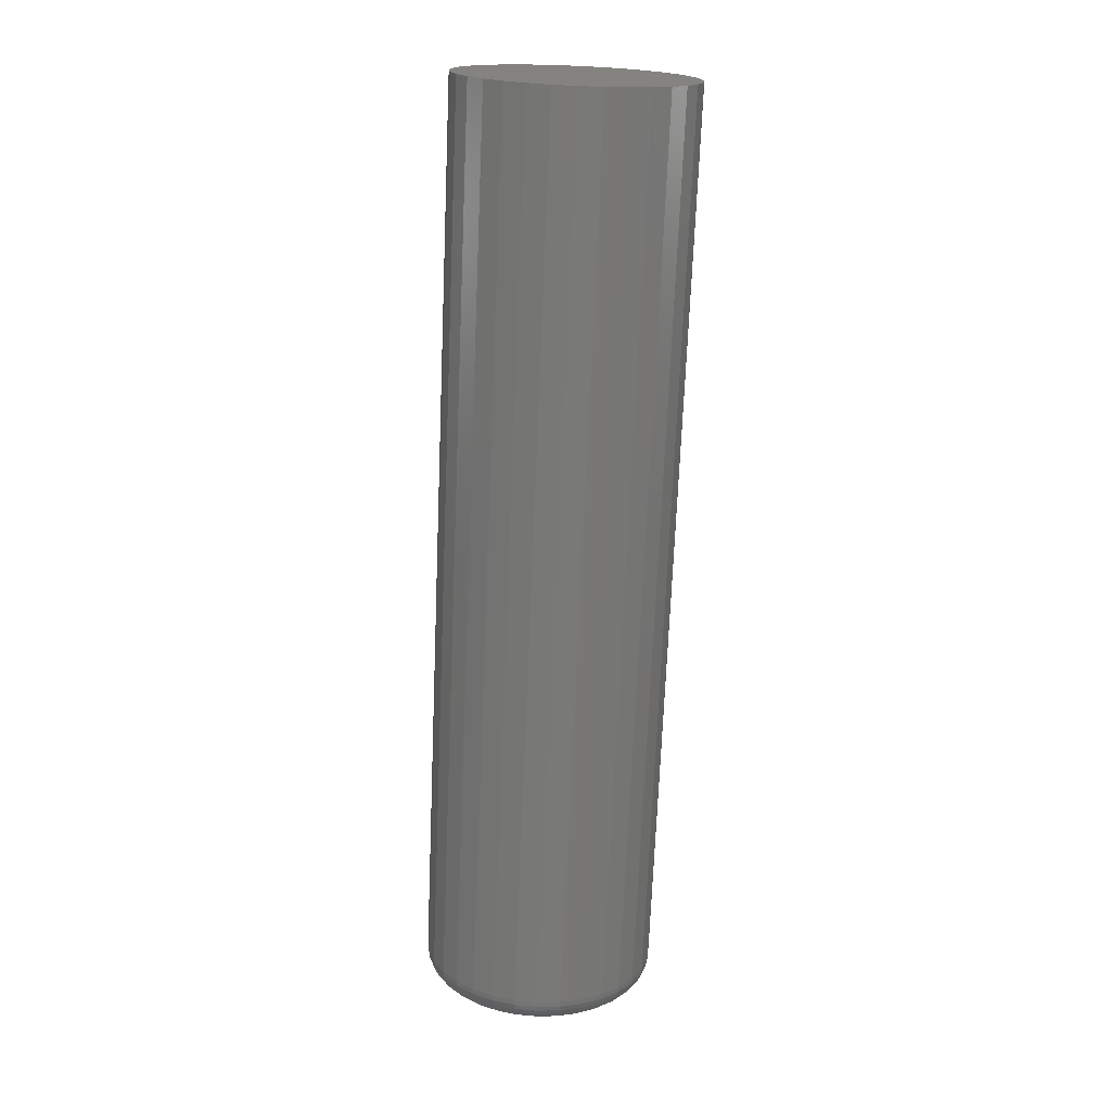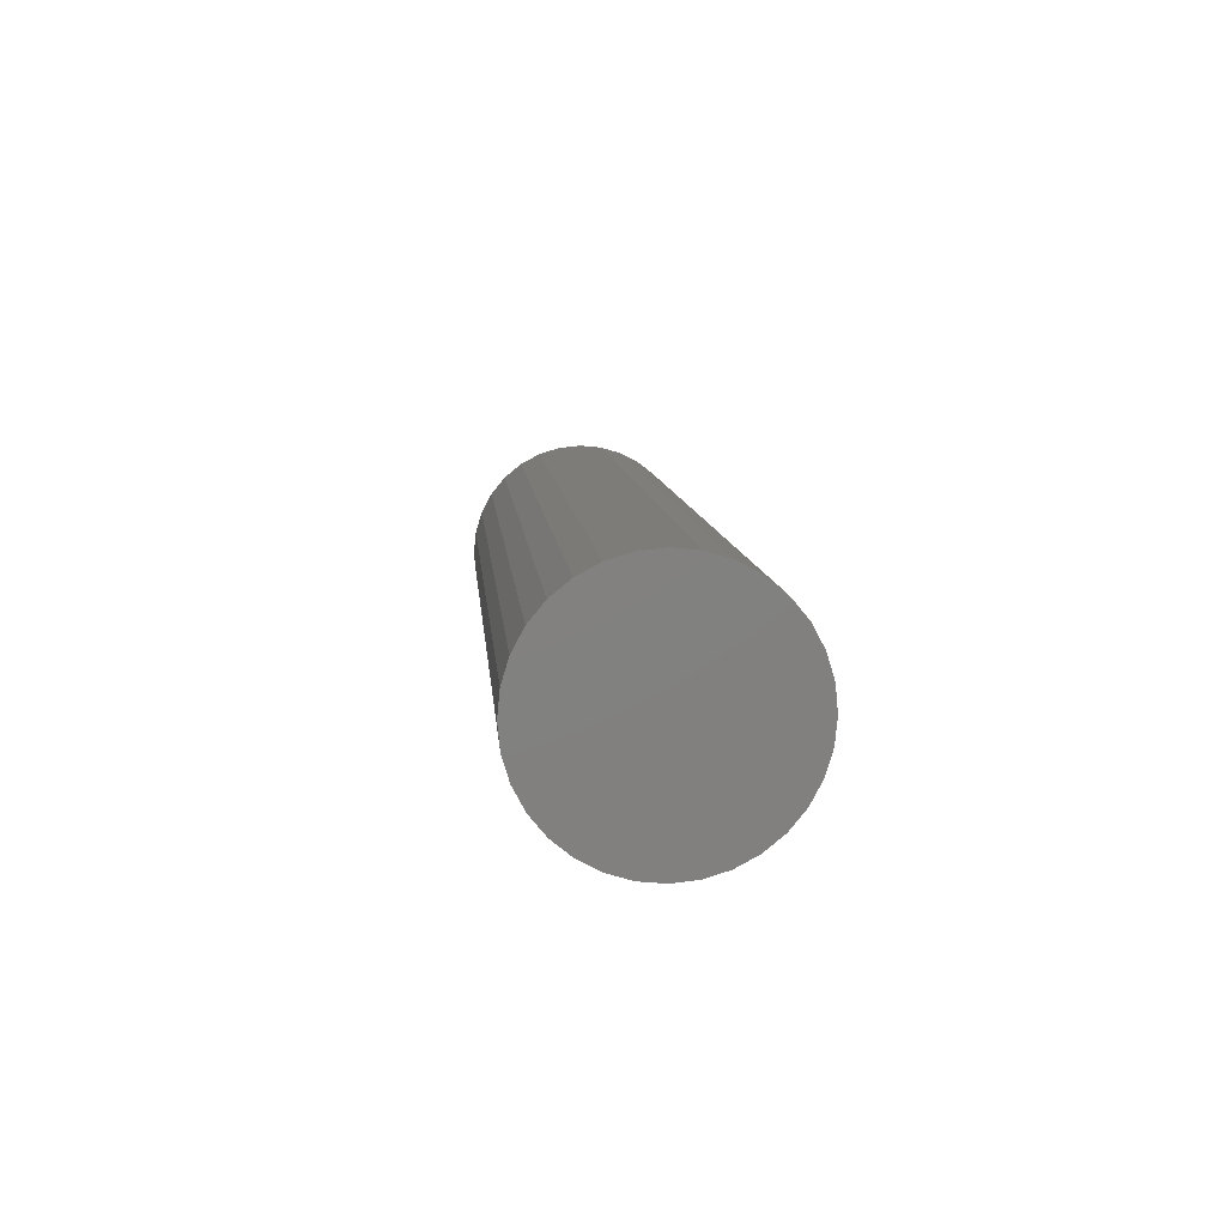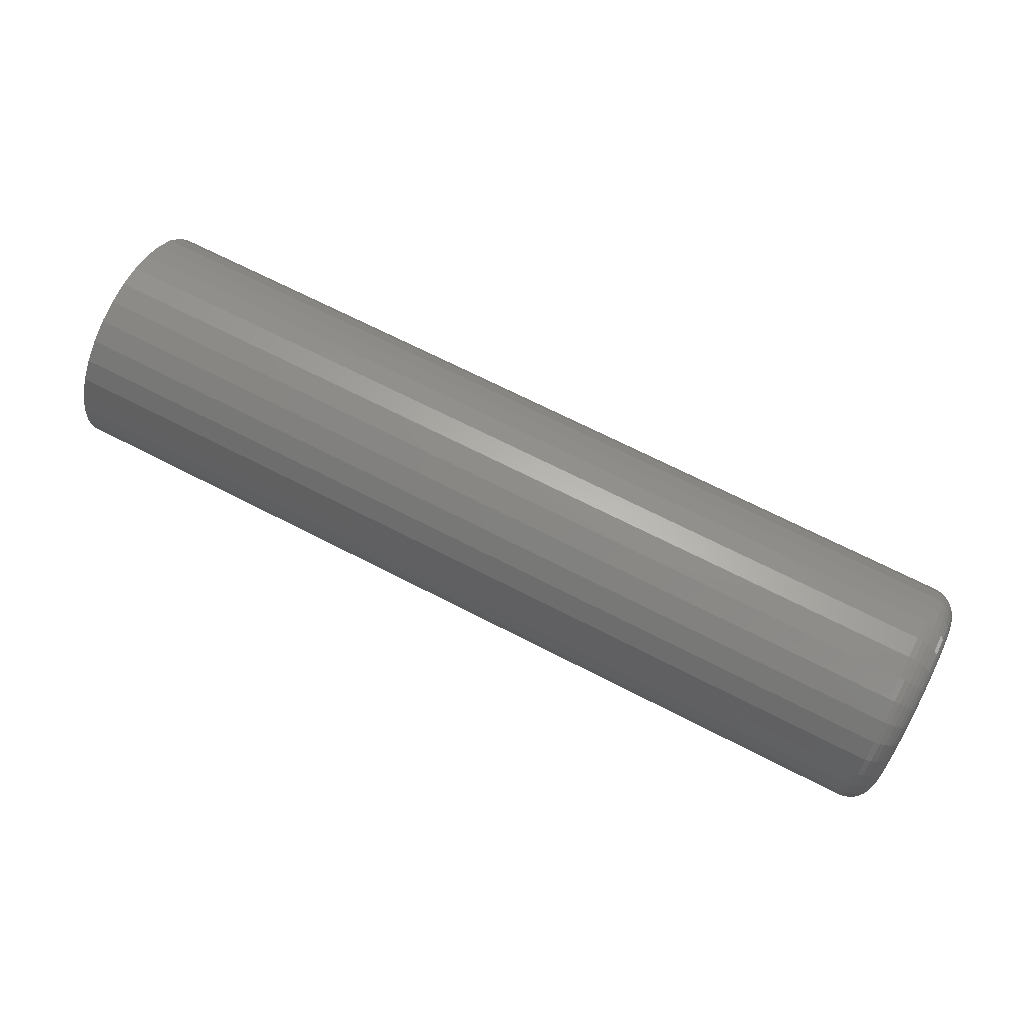
<metadata>
{"format":"stl","ext":"stl","renderer":"f3d","projection":"perspective","resolution":1024,"background":"white","views":[{"elev":-71.6,"azim":-92.4,"up":"+Z"},{"elev":8.9,"azim":-94.7,"up":"+Y"},{"elev":67.8,"azim":27.4,"up":"+Y"}]}
</metadata>
<code>
# stl→obj: 320 verts, 636 faces
v 0.75 -0.01292 0.06993
v 0.75 0.0149 0.06993
v 0.75 0.0009868 0.0713
v 0.75 -0.0263 0.06587
v 0.75 0.02827 0.06587
v 0.75 -0.03862 0.05928
v 0.75 0.0406 0.05928
v 0.75 -0.04943 0.05042
v 0.75 0.0514 0.05042
v 0.75 -0.0583 0.03961
v 0.75 0.06027 0.03961
v 0.75 0.06027 -0.03961
v 0.75 -0.04943 -0.05042
v 0.75 0.0514 -0.05042
v 0.75 -0.03862 -0.05928
v 0.75 0.0406 -0.05928
v 0.75 -0.0263 -0.06587
v 0.75 0.02827 -0.06587
v 0.75 -0.01292 -0.06993
v 0.75 0.0149 -0.06993
v 0.75 0.0009868 -0.0713
v 0.75 0.06686 0.02729
v 0.75 -0.06489 0.02729
v 0.75 0.07092 0.01391
v 0.75 -0.06894 0.01391
v 0.75 0.07229 -3.129e-17
v 0.75 -0.07031 -2.803e-17
v 0.75 0.07092 -0.01391
v 0.75 -0.06894 -0.01391
v 0.75 0.06686 -0.02729
v 0.75 -0.06489 -0.02729
v 0.75 -0.0583 -0.03961
v 0 0.09572 -1.16e-17
v 0.7266 0.09572 -1.189e-16
v 0 0.0939 -0.01848
v 0.7266 0.0939 -0.01848
v 0 0.08851 -0.03625
v 0.7266 0.08851 -0.03625
v 0 0.07976 -0.05263
v 0.7266 0.07976 -0.05263
v 0 0.06798 -0.06699
v 0.7266 0.06798 -0.06699
v 0 0.05362 -0.07877
v 0.7266 0.05362 -0.07877
v 0 0.03724 -0.08753
v 0.7266 0.03724 -0.08753
v 0 0.01947 -0.09292
v 0.7266 0.01947 -0.09292
v 0 0.0009868 -0.09474
v 0.7266 0.0009868 -0.09474
v 0 -0.0175 -0.09292
v 0.7266 -0.0175 -0.09292
v 0 -0.03527 -0.08753
v 0.7266 -0.03527 -0.08753
v 0 -0.05165 -0.07877
v 0.7266 -0.05165 -0.07877
v 0 -0.066 -0.06699
v 0.7266 -0.066 -0.06699
v 0 -0.07778 -0.05263
v 0.7266 -0.07778 -0.05263
v 0 -0.08654 -0.03625
v 0.7266 -0.08654 -0.03625
v 0 -0.09193 -0.01848
v 0.7266 -0.09193 -0.01848
v 0 -0.09375 1.16e-17
v 0.7266 -0.09375 1.16e-17
v 0 -0.09193 0.01848
v 0.7266 -0.09193 0.01848
v 0 -0.08654 0.03625
v 0.7266 -0.08654 0.03625
v 0 -0.07778 0.05263
v 0.7266 -0.07778 0.05263
v 0 -0.066 0.06699
v 0.7266 -0.066 0.06699
v 0 -0.05165 0.07877
v 0.7266 -0.05165 0.07877
v 0 -0.03527 0.08753
v 0.7266 -0.03527 0.08753
v 0 -0.0175 0.09292
v 0.7266 -0.0175 0.09292
v 0 0.0009868 0.09474
v 0.7266 0.0009868 0.09474
v 0 0.01947 0.09292
v 0.7266 0.01947 0.09292
v 0 0.03724 0.08753
v 0.7266 0.03724 0.08753
v 0 0.05362 0.07877
v 0.7266 0.05362 0.07877
v 0 0.06798 0.06699
v 0.7266 0.06798 0.06699
v 0 0.07976 0.05263
v 0.7266 0.07976 0.05263
v 0 0.08851 0.03625
v 0.7266 0.08851 0.03625
v 0 0.0939 0.01848
v 0.7266 0.0939 0.01848
v 0.7495 0.07686 -2.082e-17
v 0.7495 0.0754 -0.0148
v 0.7482 0.08126 -6.939e-18
v 0.7482 0.07971 -0.01566
v 0.7461 0.08531 -6.939e-18
v 0.7461 0.08369 -0.01645
v 0.7431 0.08886 -6.939e-18
v 0.7431 0.08717 -0.01714
v 0.7396 0.09177 -6.939e-18
v 0.7396 0.09003 -0.01771
v 0.7355 0.09394 -1.388e-17
v 0.7355 0.09215 -0.01813
v 0.7311 0.09527 0
v 0.7311 0.09346 -0.01839
v 0.7495 -0.07343 -0.0148
v 0.7495 -0.07488 4.163e-17
v 0.7482 -0.07774 -0.01566
v 0.7482 -0.07928 4.163e-17
v 0.7461 -0.08171 -0.01645
v 0.7461 -0.08333 4.163e-17
v 0.7431 -0.0852 -0.01714
v 0.7431 -0.08689 5.551e-17
v 0.7396 -0.08806 -0.01771
v 0.7396 -0.0898 4.857e-17
v 0.7355 -0.09018 -0.01813
v 0.7355 -0.09197 4.857e-17
v 0.7311 -0.09149 -0.01839
v 0.7311 -0.0933 5.551e-17
v 0.7495 -0.06911 -0.02903
v 0.7482 -0.07317 -0.03072
v 0.7461 -0.07692 -0.03227
v 0.7431 -0.0802 -0.03363
v 0.7396 -0.08289 -0.03474
v 0.7355 -0.08489 -0.03557
v 0.7311 -0.08612 -0.03608
v 0.7495 -0.0621 -0.04215
v 0.7482 -0.06575 -0.04459
v 0.7461 -0.06912 -0.04685
v 0.7431 -0.07208 -0.04882
v 0.7396 -0.0745 -0.05044
v 0.7355 -0.0763 -0.05164
v 0.7311 -0.07741 -0.05238
v 0.7495 -0.05266 -0.05365
v 0.7482 -0.05577 -0.05676
v 0.7461 -0.05864 -0.05962
v 0.7431 -0.06115 -0.06214
v 0.7396 -0.06321 -0.0642
v 0.7355 -0.06474 -0.06573
v 0.7311 -0.06568 -0.06667
v 0.7495 -0.04117 -0.06309
v 0.7482 -0.04361 -0.06674
v 0.7461 -0.04586 -0.07011
v 0.7431 -0.04783 -0.07306
v 0.7396 -0.04945 -0.07549
v 0.7355 -0.05065 -0.07729
v 0.7311 -0.0514 -0.0784
v 0.7495 -0.02805 -0.0701
v 0.7482 -0.02973 -0.07416
v 0.7461 -0.03128 -0.0779
v 0.7431 -0.03264 -0.08118
v 0.7396 -0.03376 -0.08388
v 0.7355 -0.03458 -0.08588
v 0.7311 -0.0351 -0.08711
v 0.7495 -0.01382 -0.07441
v 0.7482 -0.01467 -0.07873
v 0.7461 -0.01546 -0.0827
v 0.7431 -0.01616 -0.08618
v 0.7396 -0.01672 -0.08904
v 0.7355 -0.01715 -0.09117
v 0.7311 -0.01741 -0.09247
v 0.7495 0.0009868 -0.07587
v 0.7482 0.0009868 -0.08027
v 0.7461 0.0009868 -0.08432
v 0.7431 0.0009868 -0.08787
v 0.7396 0.0009868 -0.09079
v 0.7355 0.0009868 -0.09295
v 0.7311 0.0009868 -0.09429
v 0.7495 0.01579 -0.07441
v 0.7482 0.01665 -0.07873
v 0.7461 0.01744 -0.0827
v 0.7431 0.01813 -0.08618
v 0.7396 0.0187 -0.08904
v 0.7355 0.01912 -0.09117
v 0.7311 0.01938 -0.09247
v 0.7495 0.03002 -0.0701
v 0.7482 0.0317 -0.07416
v 0.7461 0.03325 -0.0779
v 0.7431 0.03461 -0.08118
v 0.7396 0.03573 -0.08388
v 0.7355 0.03656 -0.08588
v 0.7311 0.03707 -0.08711
v 0.7495 0.04314 -0.06309
v 0.7482 0.04558 -0.06674
v 0.7461 0.04783 -0.07011
v 0.7431 0.04981 -0.07306
v 0.7396 0.05143 -0.07549
v 0.7355 0.05263 -0.07729
v 0.7311 0.05337 -0.0784
v 0.7495 0.05464 -0.05365
v 0.7482 0.05775 -0.05676
v 0.7461 0.06061 -0.05962
v 0.7431 0.06312 -0.06214
v 0.7396 0.06518 -0.0642
v 0.7355 0.06671 -0.06573
v 0.7311 0.06766 -0.06667
v 0.7495 0.06407 -0.04215
v 0.7482 0.06773 -0.04459
v 0.7461 0.0711 -0.04685
v 0.7431 0.07405 -0.04882
v 0.7396 0.07647 -0.05044
v 0.7355 0.07827 -0.05164
v 0.7311 0.07938 -0.05238
v 0.7495 0.07108 -0.02903
v 0.7482 0.07515 -0.03072
v 0.7461 0.07889 -0.03227
v 0.7431 0.08217 -0.03363
v 0.7396 0.08486 -0.03474
v 0.7355 0.08686 -0.03557
v 0.7311 0.0881 -0.03608
v 0.7495 -0.07343 0.0148
v 0.7482 -0.07774 0.01566
v 0.7461 -0.08171 0.01645
v 0.7431 -0.0852 0.01714
v 0.7396 -0.08806 0.01771
v 0.7355 -0.09018 0.01813
v 0.7311 -0.09149 0.01839
v 0.7495 0.0754 0.0148
v 0.7482 0.07971 0.01566
v 0.7461 0.08369 0.01645
v 0.7431 0.08717 0.01714
v 0.7396 0.09003 0.01771
v 0.7355 0.09215 0.01813
v 0.7311 0.09346 0.01839
v 0.7495 0.07108 0.02903
v 0.7482 0.07515 0.03072
v 0.7461 0.07889 0.03227
v 0.7431 0.08217 0.03363
v 0.7396 0.08486 0.03474
v 0.7355 0.08686 0.03557
v 0.7311 0.0881 0.03608
v 0.7495 0.06407 0.04215
v 0.7482 0.06773 0.04459
v 0.7461 0.0711 0.04685
v 0.7431 0.07405 0.04882
v 0.7396 0.07647 0.05044
v 0.7355 0.07827 0.05164
v 0.7311 0.07938 0.05238
v 0.7495 0.05464 0.05365
v 0.7482 0.05775 0.05676
v 0.7461 0.06061 0.05962
v 0.7431 0.06312 0.06214
v 0.7396 0.06518 0.0642
v 0.7355 0.06671 0.06573
v 0.7311 0.06766 0.06667
v 0.7495 0.04314 0.06309
v 0.7482 0.04558 0.06674
v 0.7461 0.04783 0.07011
v 0.7431 0.04981 0.07306
v 0.7396 0.05143 0.07549
v 0.7355 0.05263 0.07729
v 0.7311 0.05337 0.0784
v 0.7495 0.03002 0.0701
v 0.7482 0.0317 0.07416
v 0.7461 0.03325 0.0779
v 0.7431 0.03461 0.08118
v 0.7396 0.03573 0.08388
v 0.7355 0.03656 0.08588
v 0.7311 0.03707 0.08711
v 0.7495 0.01579 0.07441
v 0.7482 0.01665 0.07873
v 0.7461 0.01744 0.0827
v 0.7431 0.01813 0.08618
v 0.7396 0.0187 0.08904
v 0.7355 0.01912 0.09117
v 0.7311 0.01938 0.09247
v 0.7495 0.0009868 0.07587
v 0.7482 0.0009868 0.08027
v 0.7461 0.0009868 0.08432
v 0.7431 0.0009868 0.08787
v 0.7396 0.0009868 0.09079
v 0.7355 0.0009868 0.09295
v 0.7311 0.0009868 0.09429
v 0.7495 -0.01382 0.07441
v 0.7482 -0.01467 0.07873
v 0.7461 -0.01546 0.0827
v 0.7431 -0.01616 0.08618
v 0.7396 -0.01672 0.08904
v 0.7355 -0.01715 0.09117
v 0.7311 -0.01741 0.09247
v 0.7495 -0.02805 0.0701
v 0.7482 -0.02973 0.07416
v 0.7461 -0.03128 0.0779
v 0.7431 -0.03264 0.08118
v 0.7396 -0.03376 0.08388
v 0.7355 -0.03458 0.08588
v 0.7311 -0.0351 0.08711
v 0.7495 -0.04117 0.06309
v 0.7482 -0.04361 0.06674
v 0.7461 -0.04586 0.07011
v 0.7431 -0.04783 0.07306
v 0.7396 -0.04945 0.07549
v 0.7355 -0.05065 0.07729
v 0.7311 -0.0514 0.0784
v 0.7495 -0.05266 0.05365
v 0.7482 -0.05577 0.05676
v 0.7461 -0.05864 0.05962
v 0.7431 -0.06115 0.06214
v 0.7396 -0.06321 0.0642
v 0.7355 -0.06474 0.06573
v 0.7311 -0.06568 0.06667
v 0.7495 -0.0621 0.04215
v 0.7482 -0.06575 0.04459
v 0.7461 -0.06912 0.04685
v 0.7431 -0.07208 0.04882
v 0.7396 -0.0745 0.05044
v 0.7355 -0.0763 0.05164
v 0.7311 -0.07741 0.05238
v 0.7495 -0.06911 0.02903
v 0.7482 -0.07317 0.03072
v 0.7461 -0.07692 0.03227
v 0.7431 -0.0802 0.03363
v 0.7396 -0.08289 0.03474
v 0.7355 -0.08489 0.03557
v 0.7311 -0.08612 0.03608
f 1 2 3
f 2 1 4
f 2 4 5
f 5 4 6
f 5 6 7
f 7 6 8
f 7 8 9
f 9 8 10
f 9 10 11
f 12 13 14
f 14 13 15
f 14 15 16
f 16 15 17
f 16 17 18
f 18 17 19
f 18 19 20
f 20 19 21
f 11 10 22
f 22 10 23
f 22 23 24
f 24 23 25
f 24 25 26
f 26 25 27
f 26 27 28
f 28 27 29
f 28 29 30
f 30 29 31
f 30 31 12
f 12 31 32
f 12 32 13
f 33 34 35
f 35 34 36
f 35 36 37
f 37 36 38
f 37 38 39
f 39 38 40
f 39 40 41
f 41 40 42
f 41 42 43
f 43 42 44
f 43 44 45
f 45 44 46
f 45 46 47
f 47 46 48
f 47 48 49
f 49 48 50
f 49 50 51
f 51 50 52
f 51 52 53
f 53 52 54
f 53 54 55
f 55 54 56
f 55 56 57
f 57 56 58
f 57 58 59
f 59 58 60
f 59 60 61
f 61 60 62
f 61 62 63
f 63 62 64
f 63 64 65
f 65 64 66
f 65 66 67
f 67 66 68
f 67 68 69
f 69 68 70
f 69 70 71
f 71 70 72
f 71 72 73
f 73 72 74
f 73 74 75
f 75 74 76
f 75 76 77
f 77 76 78
f 77 78 79
f 79 78 80
f 79 80 81
f 81 80 82
f 81 82 83
f 83 82 84
f 83 84 85
f 85 84 86
f 85 86 87
f 87 86 88
f 87 88 89
f 89 88 90
f 89 90 91
f 91 90 92
f 91 92 93
f 93 92 94
f 93 94 95
f 95 94 96
f 95 96 33
f 33 96 34
f 26 28 97
f 97 28 98
f 97 98 99
f 99 98 100
f 99 100 101
f 101 100 102
f 101 102 103
f 103 102 104
f 103 104 105
f 105 104 106
f 105 106 107
f 107 106 108
f 107 108 109
f 109 108 110
f 109 110 34
f 34 110 36
f 29 27 111
f 111 27 112
f 111 112 113
f 113 112 114
f 113 114 115
f 115 114 116
f 115 116 117
f 117 116 118
f 117 118 119
f 119 118 120
f 119 120 121
f 121 120 122
f 121 122 123
f 123 122 124
f 123 124 64
f 64 124 66
f 31 29 125
f 125 29 111
f 125 111 126
f 126 111 113
f 126 113 127
f 127 113 115
f 127 115 128
f 128 115 117
f 128 117 129
f 129 117 119
f 129 119 130
f 130 119 121
f 130 121 131
f 131 121 123
f 131 123 62
f 62 123 64
f 32 31 132
f 132 31 125
f 132 125 133
f 133 125 126
f 133 126 134
f 134 126 127
f 134 127 135
f 135 127 128
f 135 128 136
f 136 128 129
f 136 129 137
f 137 129 130
f 137 130 138
f 138 130 131
f 138 131 60
f 60 131 62
f 13 32 139
f 139 32 132
f 139 132 140
f 140 132 133
f 140 133 141
f 141 133 134
f 141 134 142
f 142 134 135
f 142 135 143
f 143 135 136
f 143 136 144
f 144 136 137
f 144 137 145
f 145 137 138
f 145 138 58
f 58 138 60
f 15 13 146
f 146 13 139
f 146 139 147
f 147 139 140
f 147 140 148
f 148 140 141
f 148 141 149
f 149 141 142
f 149 142 150
f 150 142 143
f 150 143 151
f 151 143 144
f 151 144 152
f 152 144 145
f 152 145 56
f 56 145 58
f 17 15 153
f 153 15 146
f 153 146 154
f 154 146 147
f 154 147 155
f 155 147 148
f 155 148 156
f 156 148 149
f 156 149 157
f 157 149 150
f 157 150 158
f 158 150 151
f 158 151 159
f 159 151 152
f 159 152 54
f 54 152 56
f 19 17 160
f 160 17 153
f 160 153 161
f 161 153 154
f 161 154 162
f 162 154 155
f 162 155 163
f 163 155 156
f 163 156 164
f 164 156 157
f 164 157 165
f 165 157 158
f 165 158 166
f 166 158 159
f 166 159 52
f 52 159 54
f 21 19 167
f 167 19 160
f 167 160 168
f 168 160 161
f 168 161 169
f 169 161 162
f 169 162 170
f 170 162 163
f 170 163 171
f 171 163 164
f 171 164 172
f 172 164 165
f 172 165 173
f 173 165 166
f 173 166 50
f 50 166 52
f 20 21 174
f 174 21 167
f 174 167 175
f 175 167 168
f 175 168 176
f 176 168 169
f 176 169 177
f 177 169 170
f 177 170 178
f 178 170 171
f 178 171 179
f 179 171 172
f 179 172 180
f 180 172 173
f 180 173 48
f 48 173 50
f 18 20 181
f 181 20 174
f 181 174 182
f 182 174 175
f 182 175 183
f 183 175 176
f 183 176 184
f 184 176 177
f 184 177 185
f 185 177 178
f 185 178 186
f 186 178 179
f 186 179 187
f 187 179 180
f 187 180 46
f 46 180 48
f 16 18 188
f 188 18 181
f 188 181 189
f 189 181 182
f 189 182 190
f 190 182 183
f 190 183 191
f 191 183 184
f 191 184 192
f 192 184 185
f 192 185 193
f 193 185 186
f 193 186 194
f 194 186 187
f 194 187 44
f 44 187 46
f 14 16 195
f 195 16 188
f 195 188 196
f 196 188 189
f 196 189 197
f 197 189 190
f 197 190 198
f 198 190 191
f 198 191 199
f 199 191 192
f 199 192 200
f 200 192 193
f 200 193 201
f 201 193 194
f 201 194 42
f 42 194 44
f 12 14 202
f 202 14 195
f 202 195 203
f 203 195 196
f 203 196 204
f 204 196 197
f 204 197 205
f 205 197 198
f 205 198 206
f 206 198 199
f 206 199 207
f 207 199 200
f 207 200 208
f 208 200 201
f 208 201 40
f 40 201 42
f 30 12 209
f 209 12 202
f 209 202 210
f 210 202 203
f 210 203 211
f 211 203 204
f 211 204 212
f 212 204 205
f 212 205 213
f 213 205 206
f 213 206 214
f 214 206 207
f 214 207 215
f 215 207 208
f 215 208 38
f 38 208 40
f 28 30 98
f 98 30 209
f 98 209 100
f 100 209 210
f 100 210 102
f 102 210 211
f 102 211 104
f 104 211 212
f 104 212 106
f 106 212 213
f 106 213 108
f 108 213 214
f 108 214 110
f 110 214 215
f 110 215 36
f 36 215 38
f 27 25 112
f 112 25 216
f 112 216 114
f 114 216 217
f 114 217 116
f 116 217 218
f 116 218 118
f 118 218 219
f 118 219 120
f 120 219 220
f 120 220 122
f 122 220 221
f 122 221 124
f 124 221 222
f 124 222 66
f 66 222 68
f 24 26 223
f 223 26 97
f 223 97 224
f 224 97 99
f 224 99 225
f 225 99 101
f 225 101 226
f 226 101 103
f 226 103 227
f 227 103 105
f 227 105 228
f 228 105 107
f 228 107 229
f 229 107 109
f 229 109 96
f 96 109 34
f 22 24 230
f 230 24 223
f 230 223 231
f 231 223 224
f 231 224 232
f 232 224 225
f 232 225 233
f 233 225 226
f 233 226 234
f 234 226 227
f 234 227 235
f 235 227 228
f 235 228 236
f 236 228 229
f 236 229 94
f 94 229 96
f 11 22 237
f 237 22 230
f 237 230 238
f 238 230 231
f 238 231 239
f 239 231 232
f 239 232 240
f 240 232 233
f 240 233 241
f 241 233 234
f 241 234 242
f 242 234 235
f 242 235 243
f 243 235 236
f 243 236 92
f 92 236 94
f 9 11 244
f 244 11 237
f 244 237 245
f 245 237 238
f 245 238 246
f 246 238 239
f 246 239 247
f 247 239 240
f 247 240 248
f 248 240 241
f 248 241 249
f 249 241 242
f 249 242 250
f 250 242 243
f 250 243 90
f 90 243 92
f 7 9 251
f 251 9 244
f 251 244 252
f 252 244 245
f 252 245 253
f 253 245 246
f 253 246 254
f 254 246 247
f 254 247 255
f 255 247 248
f 255 248 256
f 256 248 249
f 256 249 257
f 257 249 250
f 257 250 88
f 88 250 90
f 5 7 258
f 258 7 251
f 258 251 259
f 259 251 252
f 259 252 260
f 260 252 253
f 260 253 261
f 261 253 254
f 261 254 262
f 262 254 255
f 262 255 263
f 263 255 256
f 263 256 264
f 264 256 257
f 264 257 86
f 86 257 88
f 2 5 265
f 265 5 258
f 265 258 266
f 266 258 259
f 266 259 267
f 267 259 260
f 267 260 268
f 268 260 261
f 268 261 269
f 269 261 262
f 269 262 270
f 270 262 263
f 270 263 271
f 271 263 264
f 271 264 84
f 84 264 86
f 3 2 272
f 272 2 265
f 272 265 273
f 273 265 266
f 273 266 274
f 274 266 267
f 274 267 275
f 275 267 268
f 275 268 276
f 276 268 269
f 276 269 277
f 277 269 270
f 277 270 278
f 278 270 271
f 278 271 82
f 82 271 84
f 1 3 279
f 279 3 272
f 279 272 280
f 280 272 273
f 280 273 281
f 281 273 274
f 281 274 282
f 282 274 275
f 282 275 283
f 283 275 276
f 283 276 284
f 284 276 277
f 284 277 285
f 285 277 278
f 285 278 80
f 80 278 82
f 4 1 286
f 286 1 279
f 286 279 287
f 287 279 280
f 287 280 288
f 288 280 281
f 288 281 289
f 289 281 282
f 289 282 290
f 290 282 283
f 290 283 291
f 291 283 284
f 291 284 292
f 292 284 285
f 292 285 78
f 78 285 80
f 6 4 293
f 293 4 286
f 293 286 294
f 294 286 287
f 294 287 295
f 295 287 288
f 295 288 296
f 296 288 289
f 296 289 297
f 297 289 290
f 297 290 298
f 298 290 291
f 298 291 299
f 299 291 292
f 299 292 76
f 76 292 78
f 8 6 300
f 300 6 293
f 300 293 301
f 301 293 294
f 301 294 302
f 302 294 295
f 302 295 303
f 303 295 296
f 303 296 304
f 304 296 297
f 304 297 305
f 305 297 298
f 305 298 306
f 306 298 299
f 306 299 74
f 74 299 76
f 10 8 307
f 307 8 300
f 307 300 308
f 308 300 301
f 308 301 309
f 309 301 302
f 309 302 310
f 310 302 303
f 310 303 311
f 311 303 304
f 311 304 312
f 312 304 305
f 312 305 313
f 313 305 306
f 313 306 72
f 72 306 74
f 23 10 314
f 314 10 307
f 314 307 315
f 315 307 308
f 315 308 316
f 316 308 309
f 316 309 317
f 317 309 310
f 317 310 318
f 318 310 311
f 318 311 319
f 319 311 312
f 319 312 320
f 320 312 313
f 320 313 70
f 70 313 72
f 25 23 216
f 216 23 314
f 216 314 217
f 217 314 315
f 217 315 218
f 218 315 316
f 218 316 219
f 219 316 317
f 219 317 220
f 220 317 318
f 220 318 221
f 221 318 319
f 221 319 222
f 222 319 320
f 222 320 68
f 68 320 70
f 81 83 79
f 77 79 83
f 85 77 83
f 75 77 85
f 87 75 85
f 45 53 43
f 51 53 45
f 47 51 45
f 49 51 47
f 53 55 43
f 43 55 57
f 43 57 41
f 41 57 59
f 41 59 39
f 39 59 61
f 39 61 37
f 37 61 63
f 37 63 35
f 35 63 65
f 35 65 33
f 33 65 67
f 33 67 95
f 95 67 69
f 95 69 93
f 93 69 71
f 93 71 91
f 91 71 73
f 91 73 89
f 89 73 75
f 89 75 87

</code>
